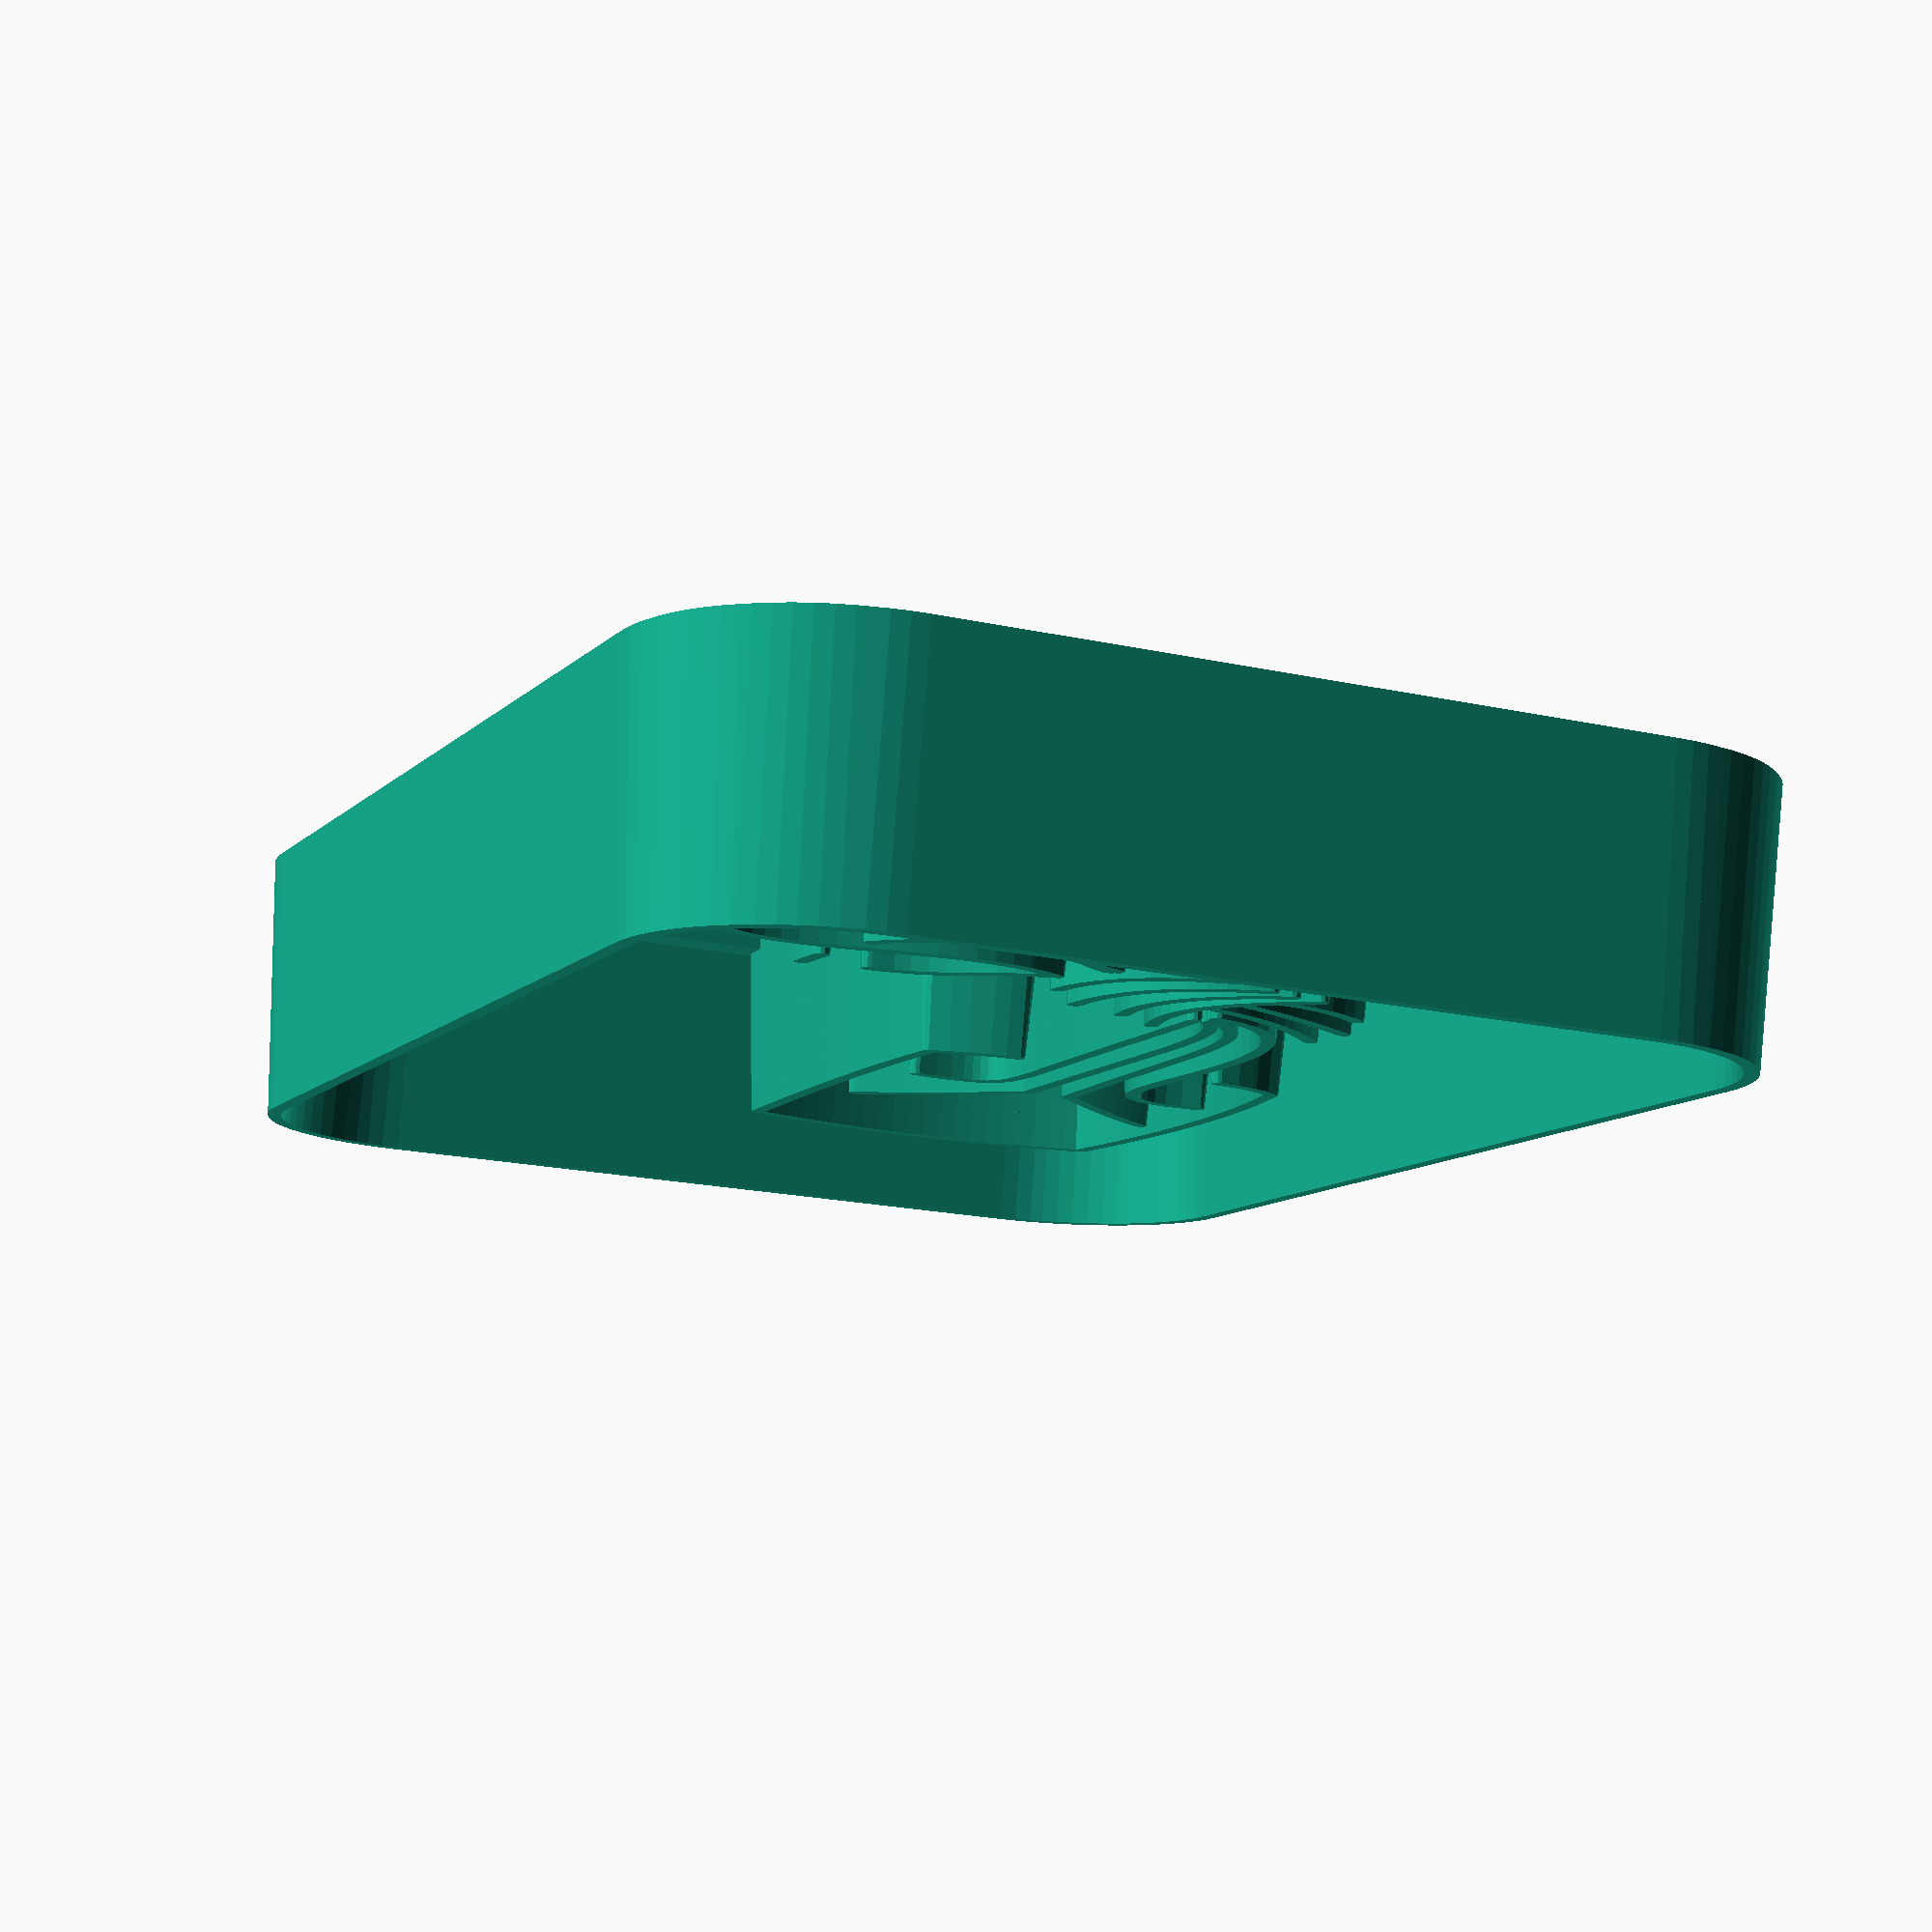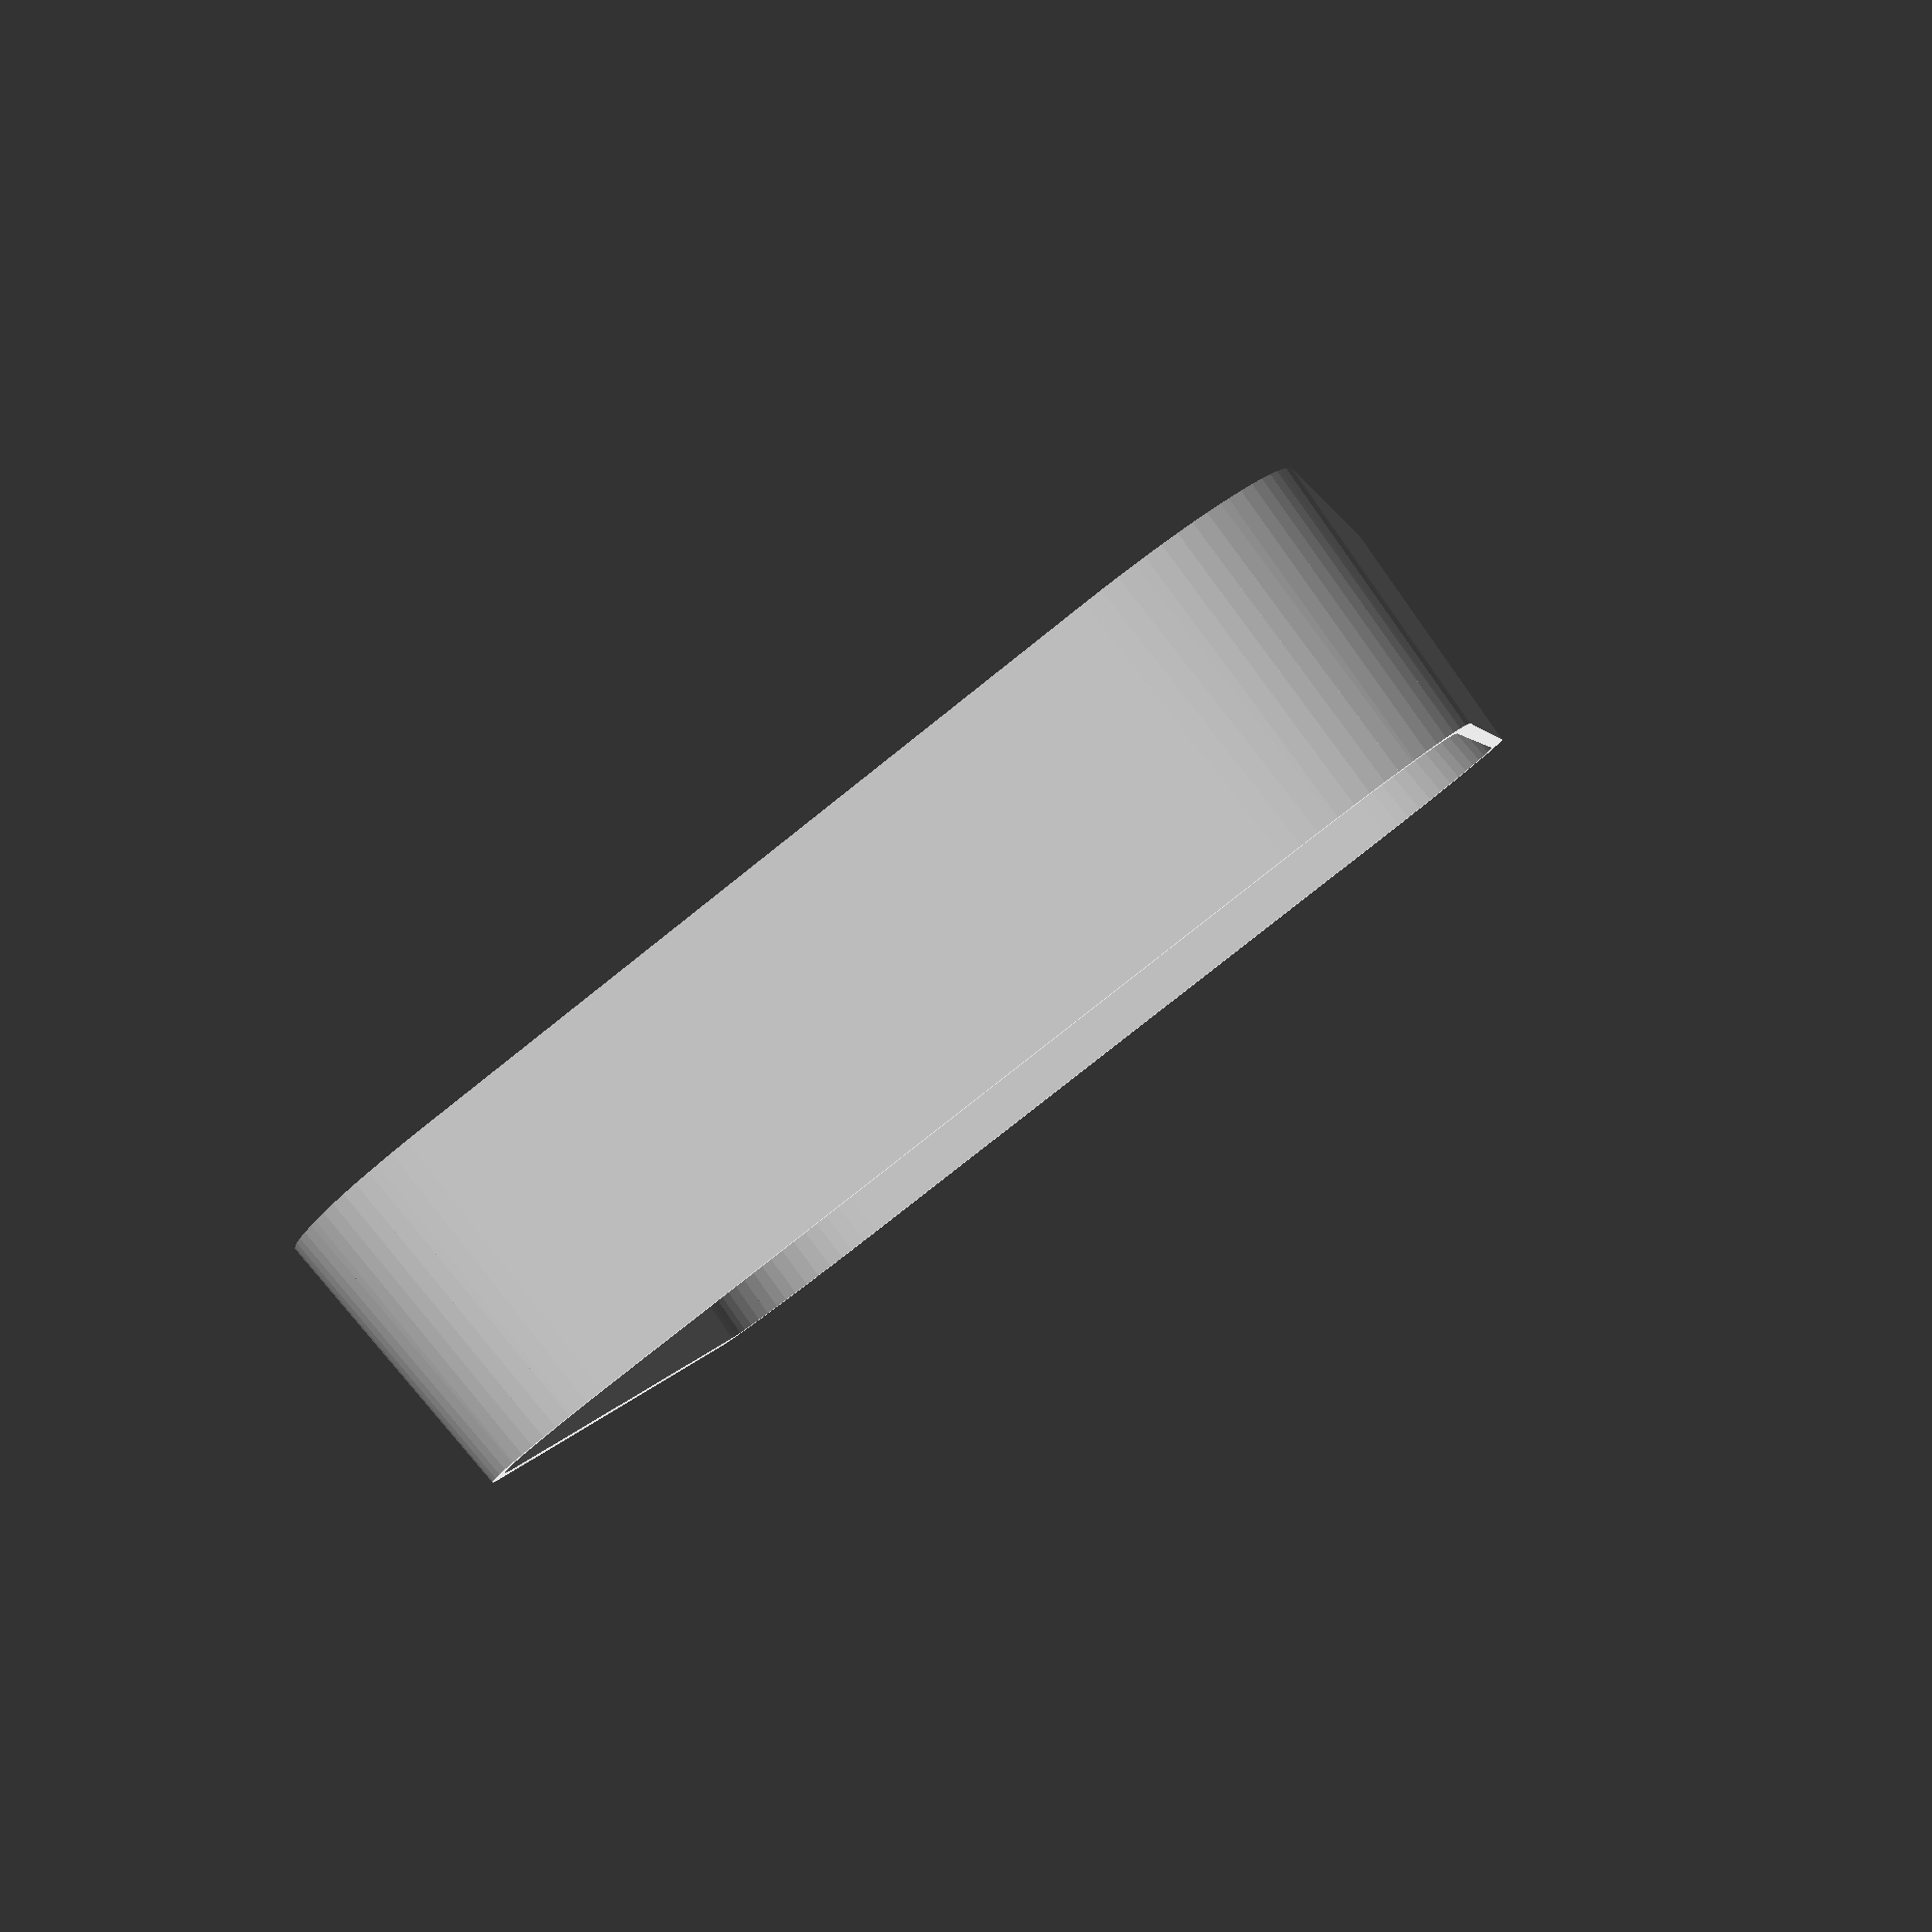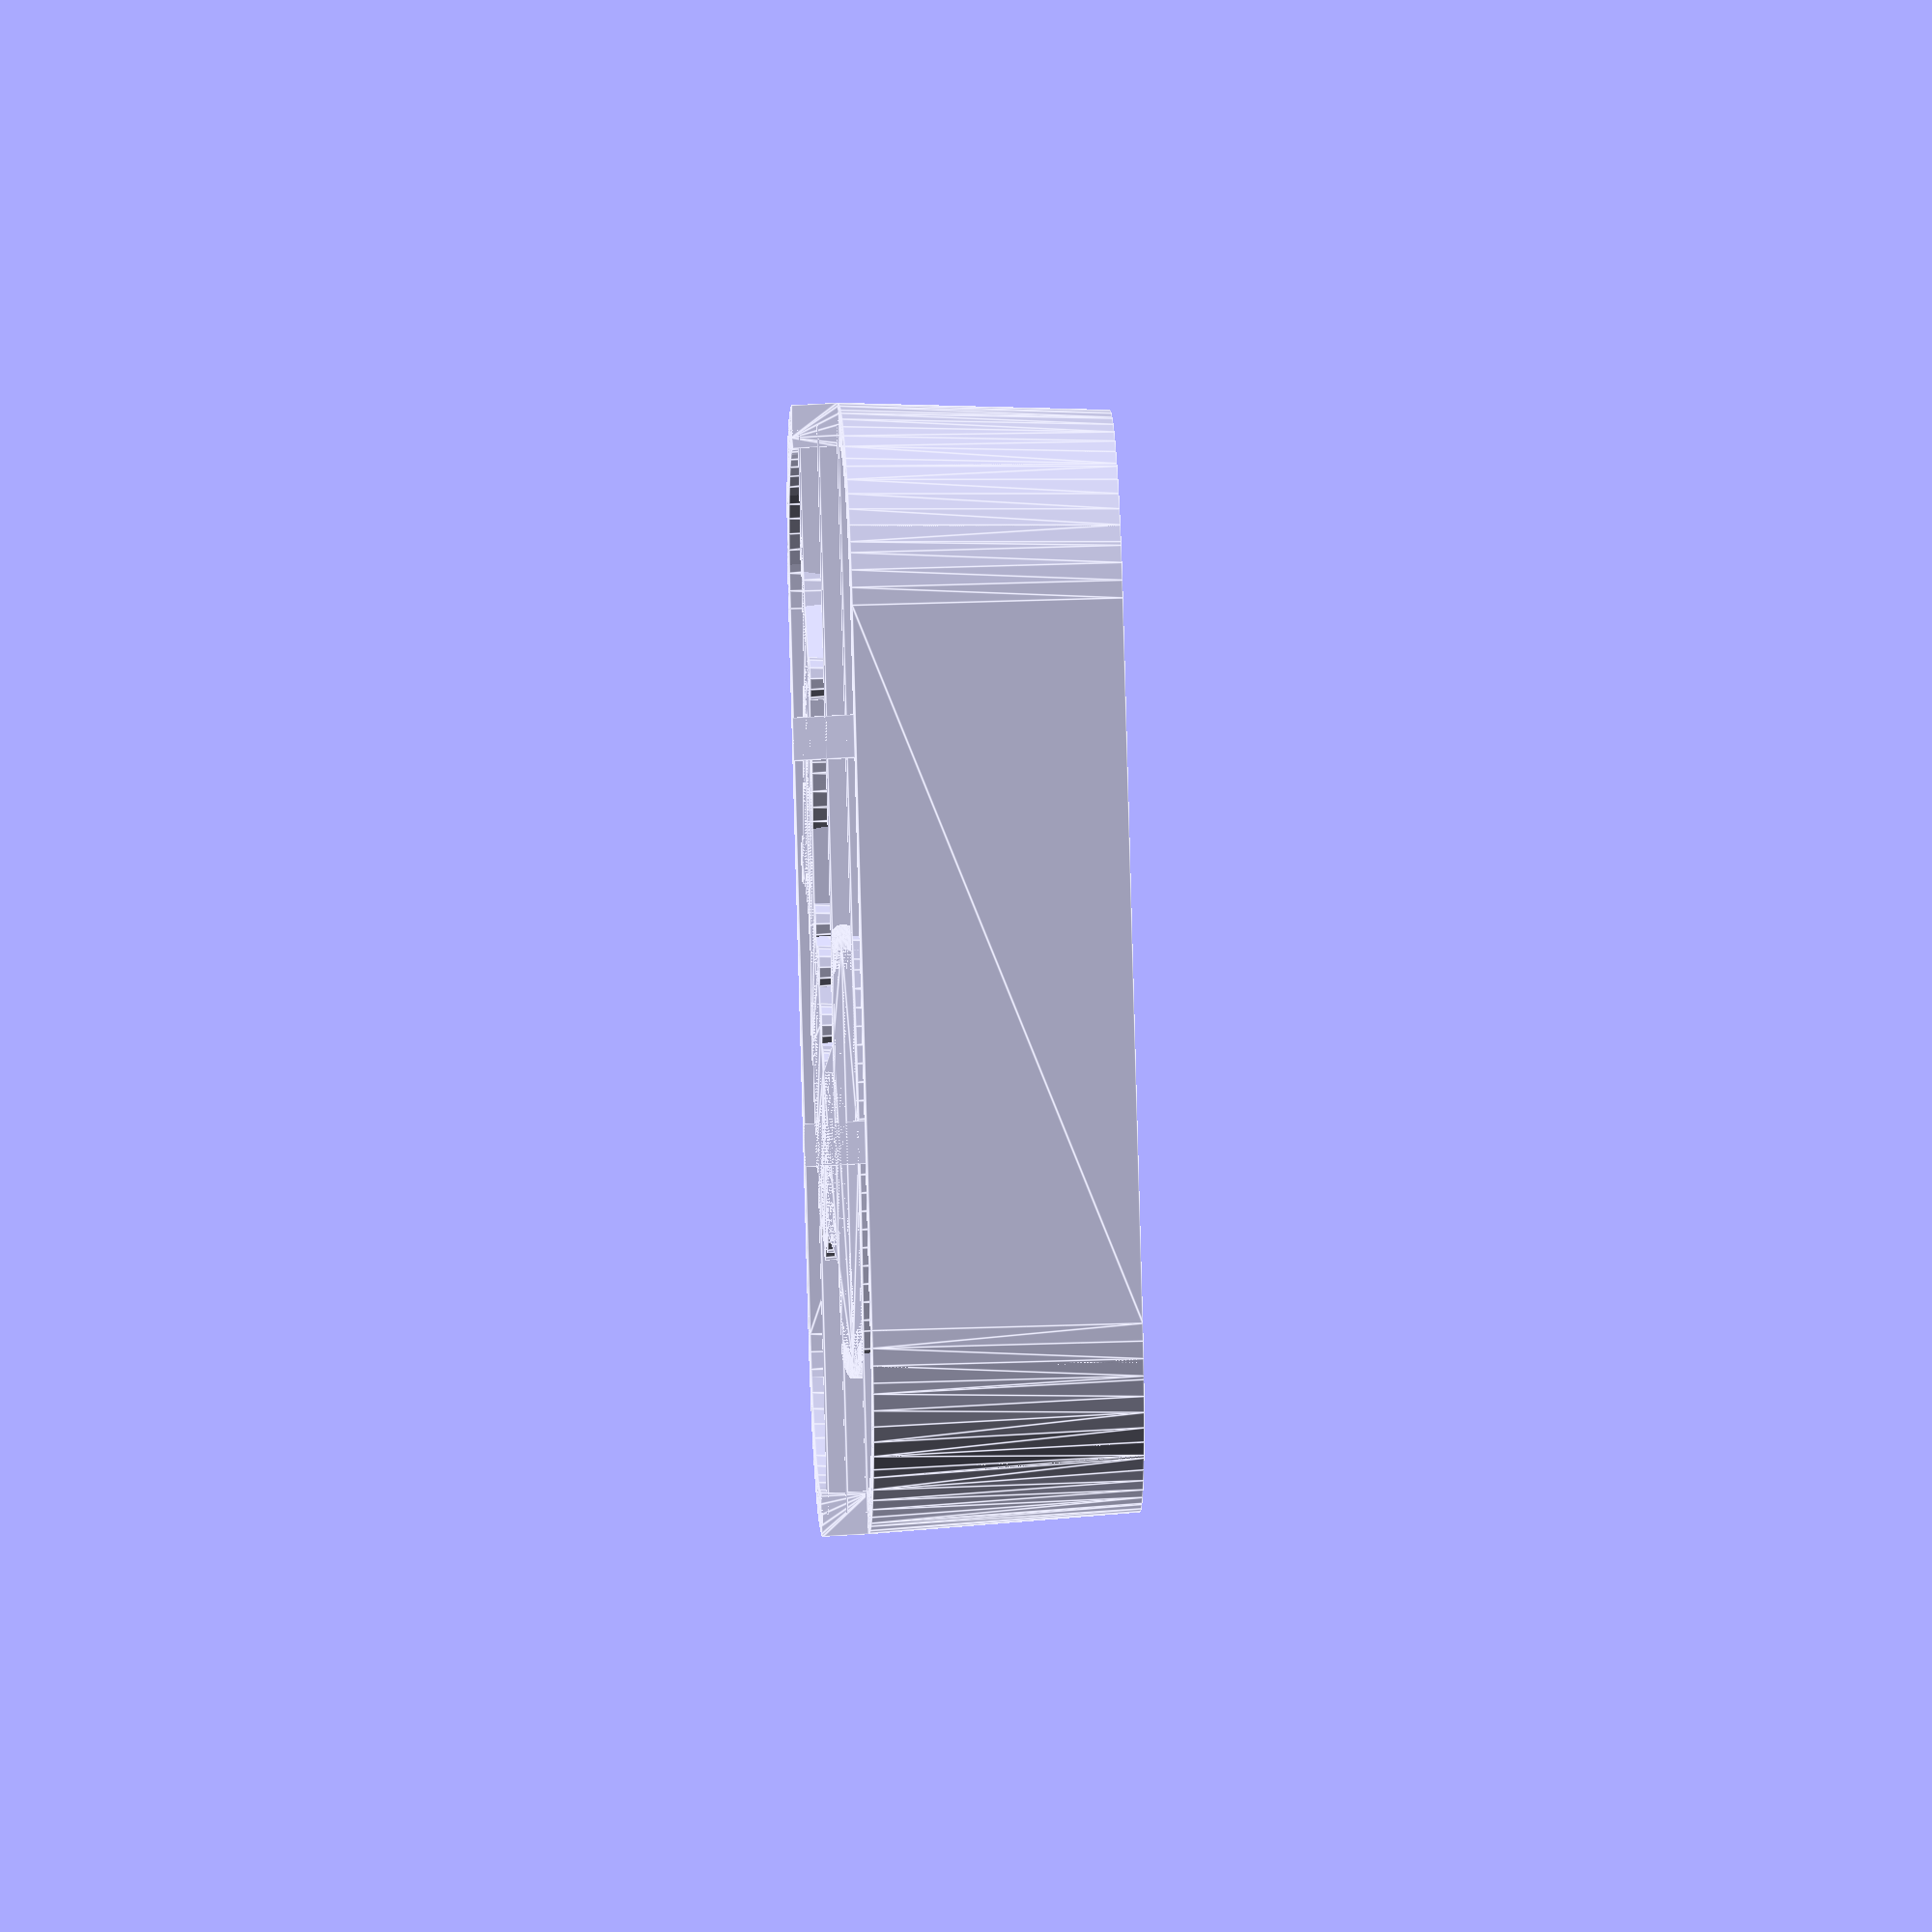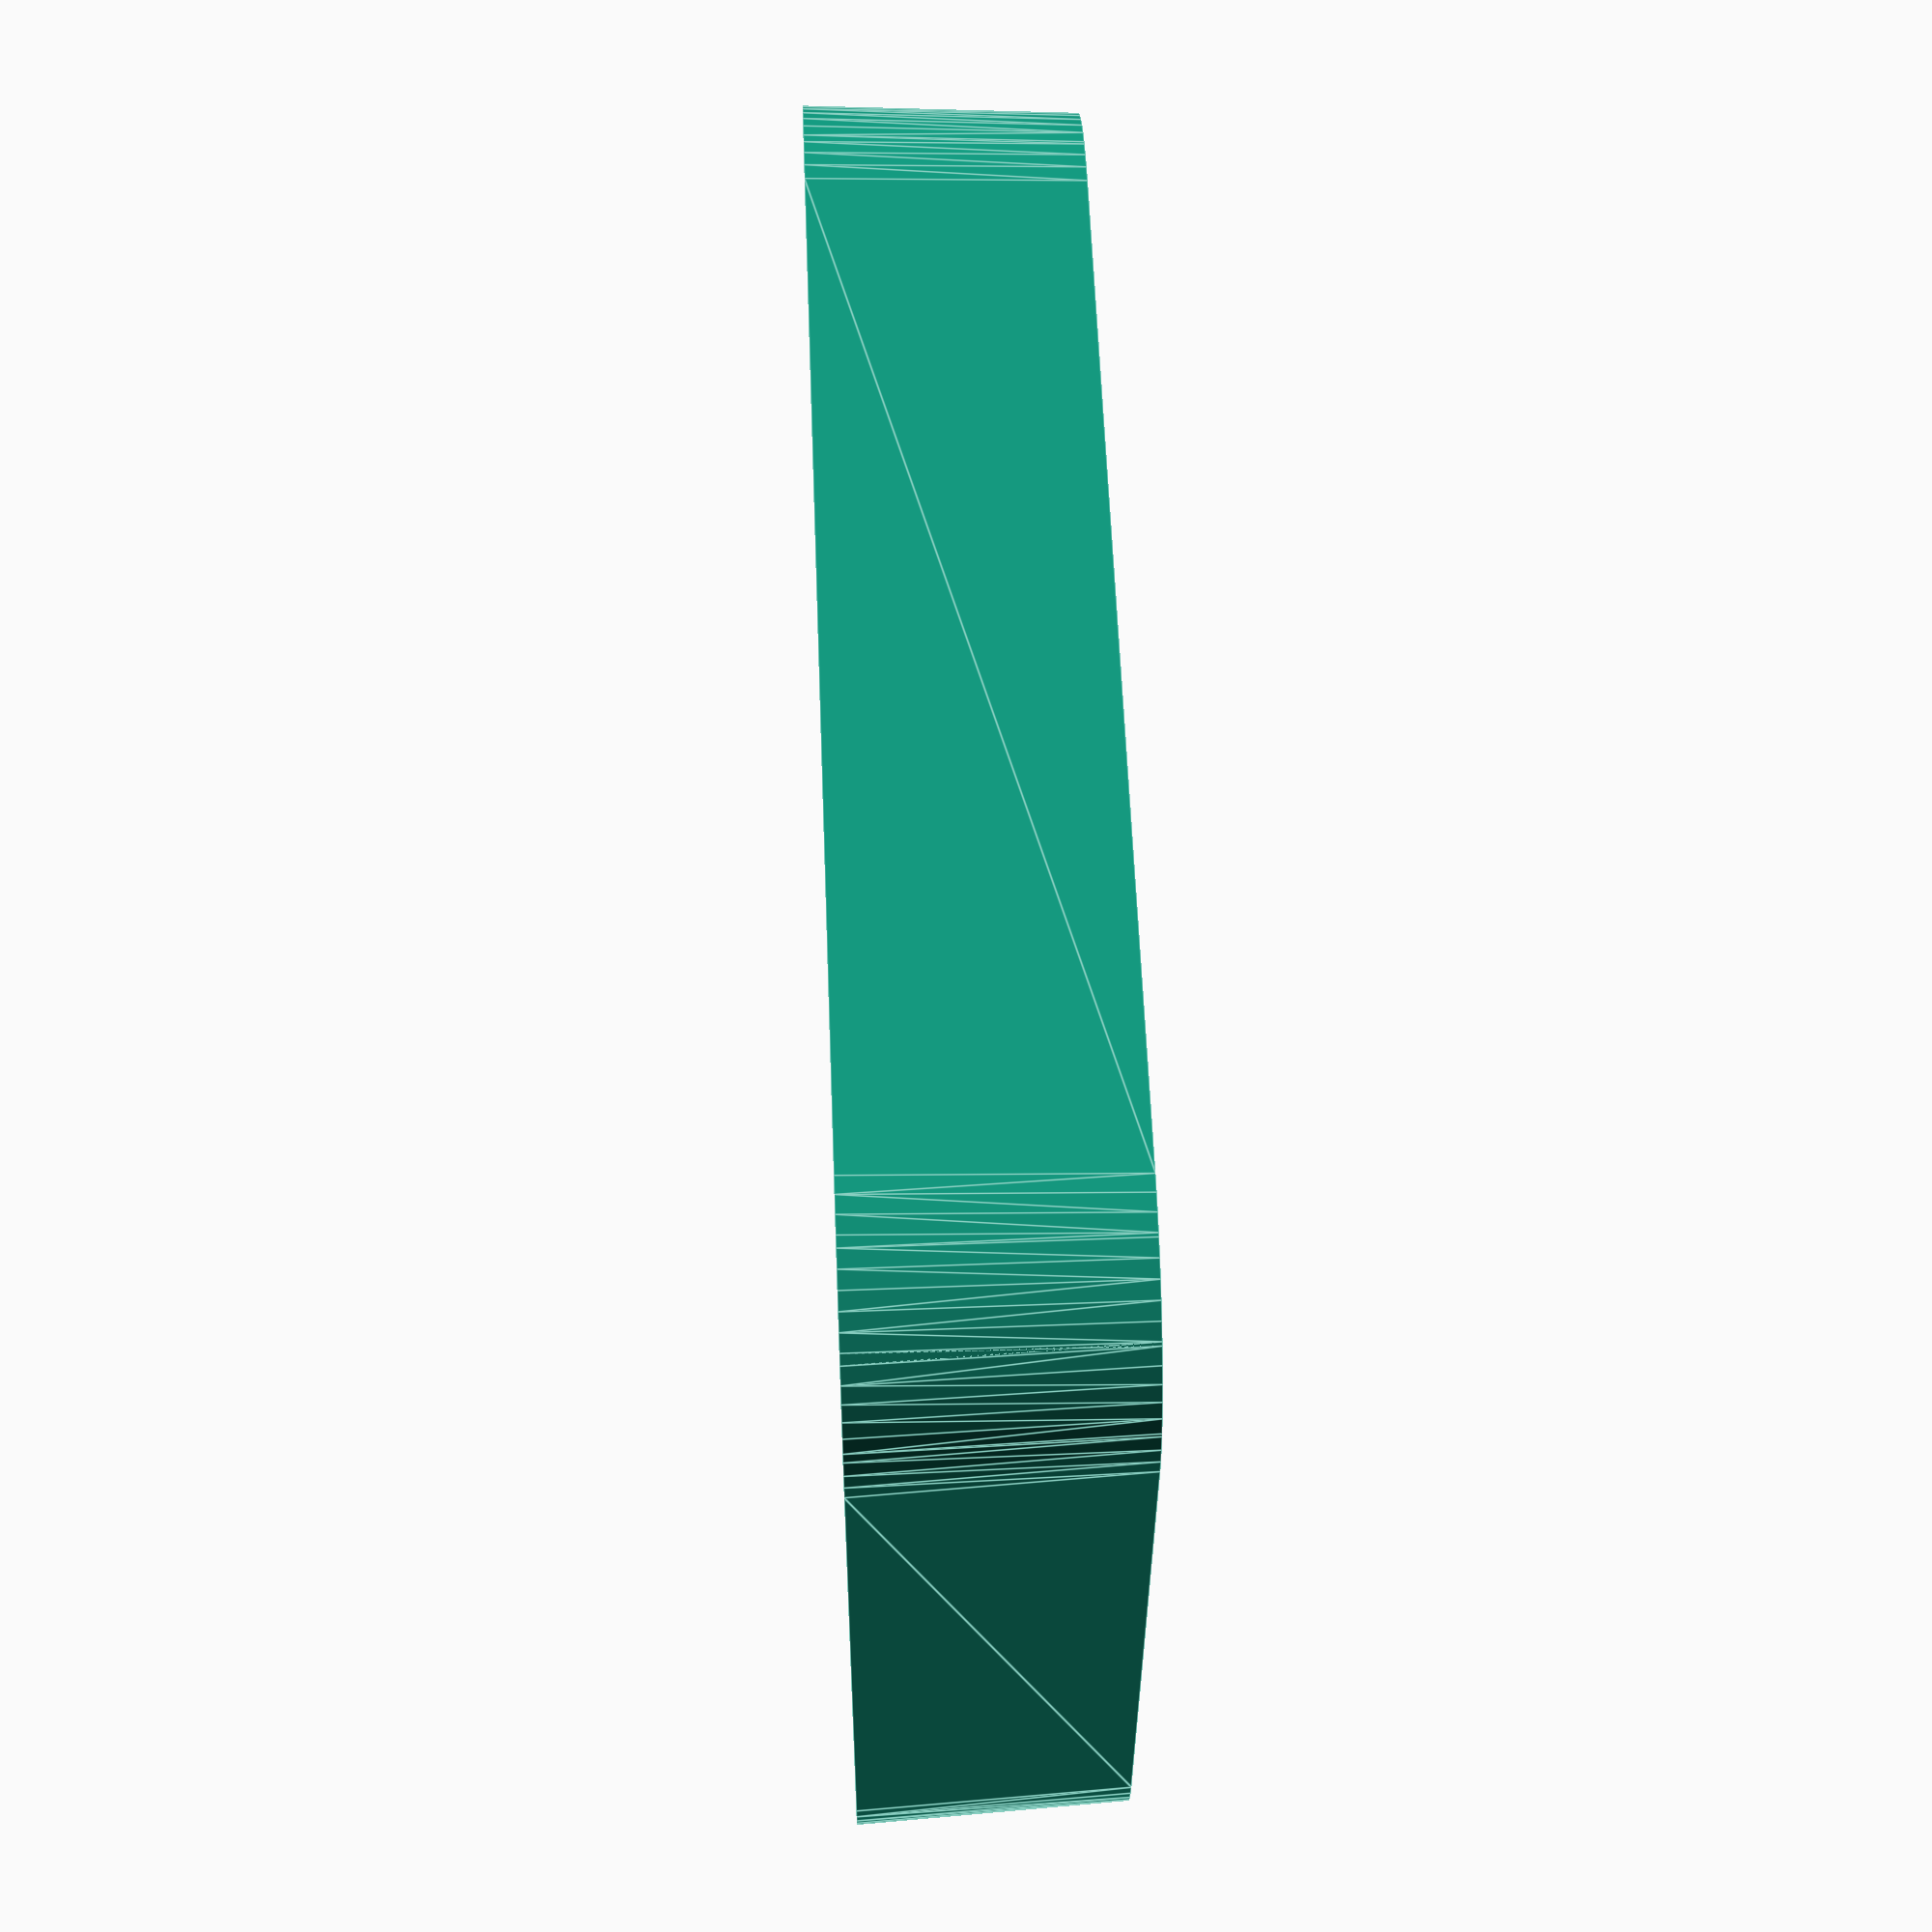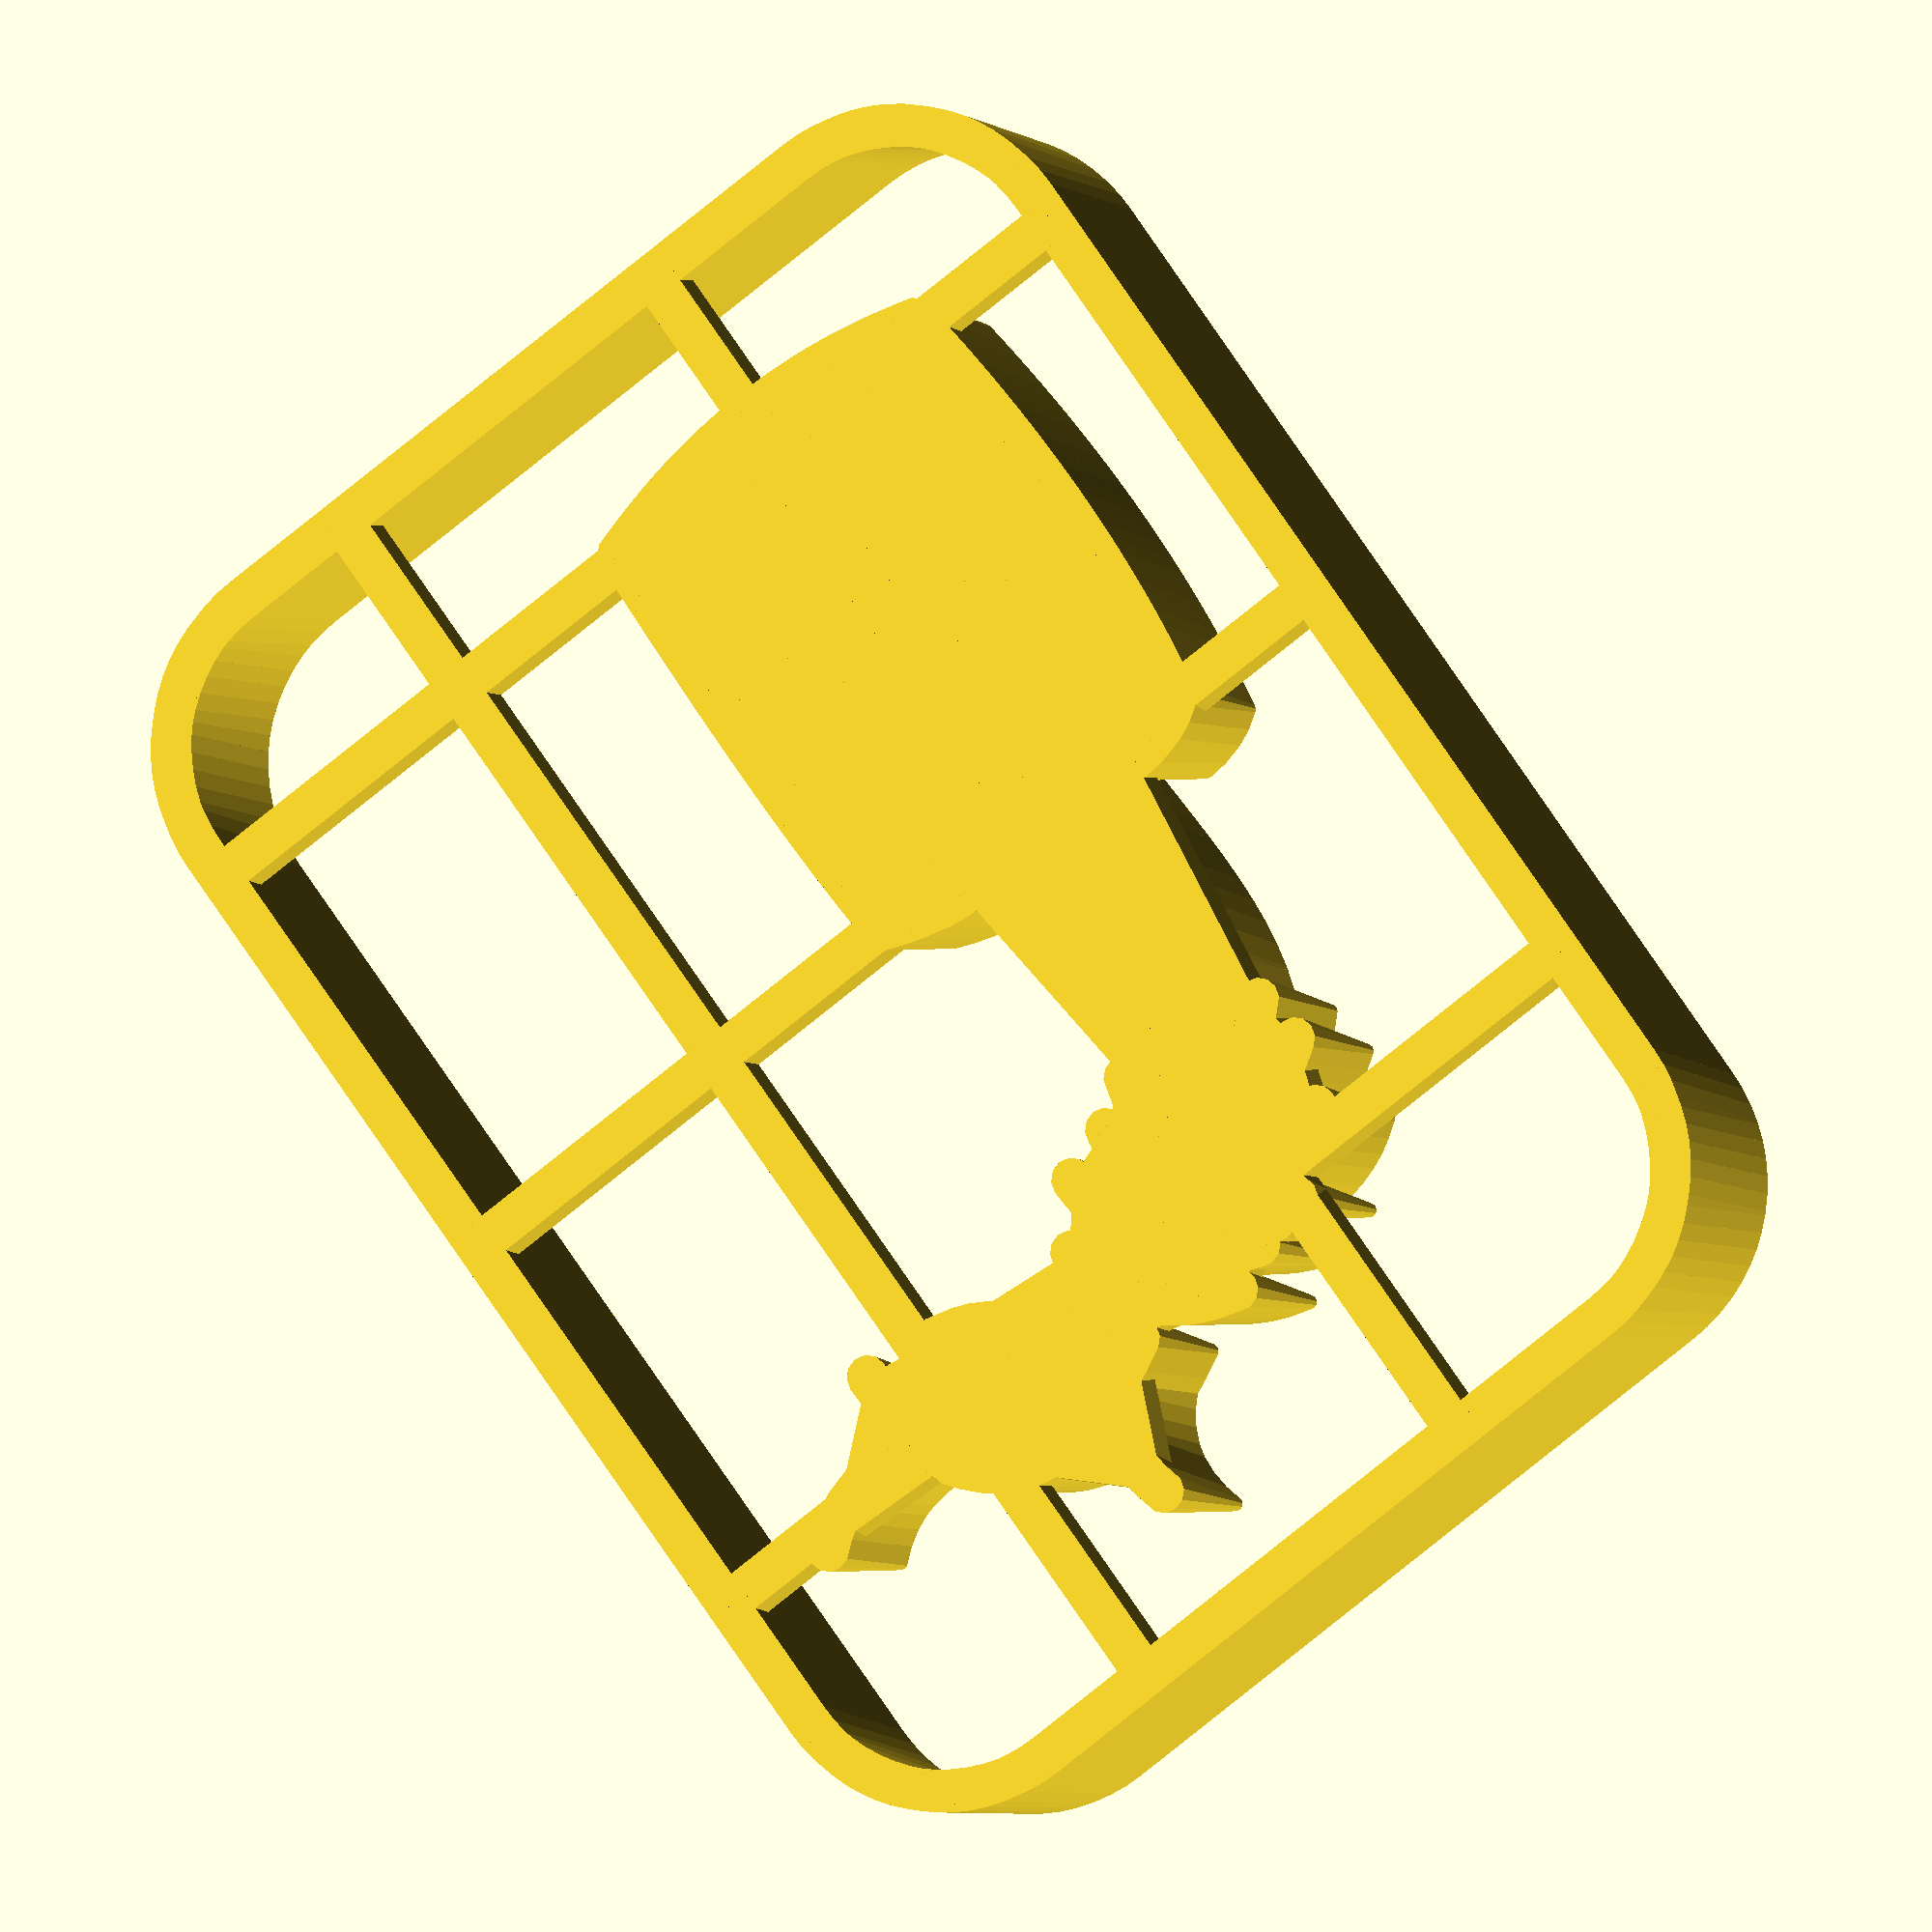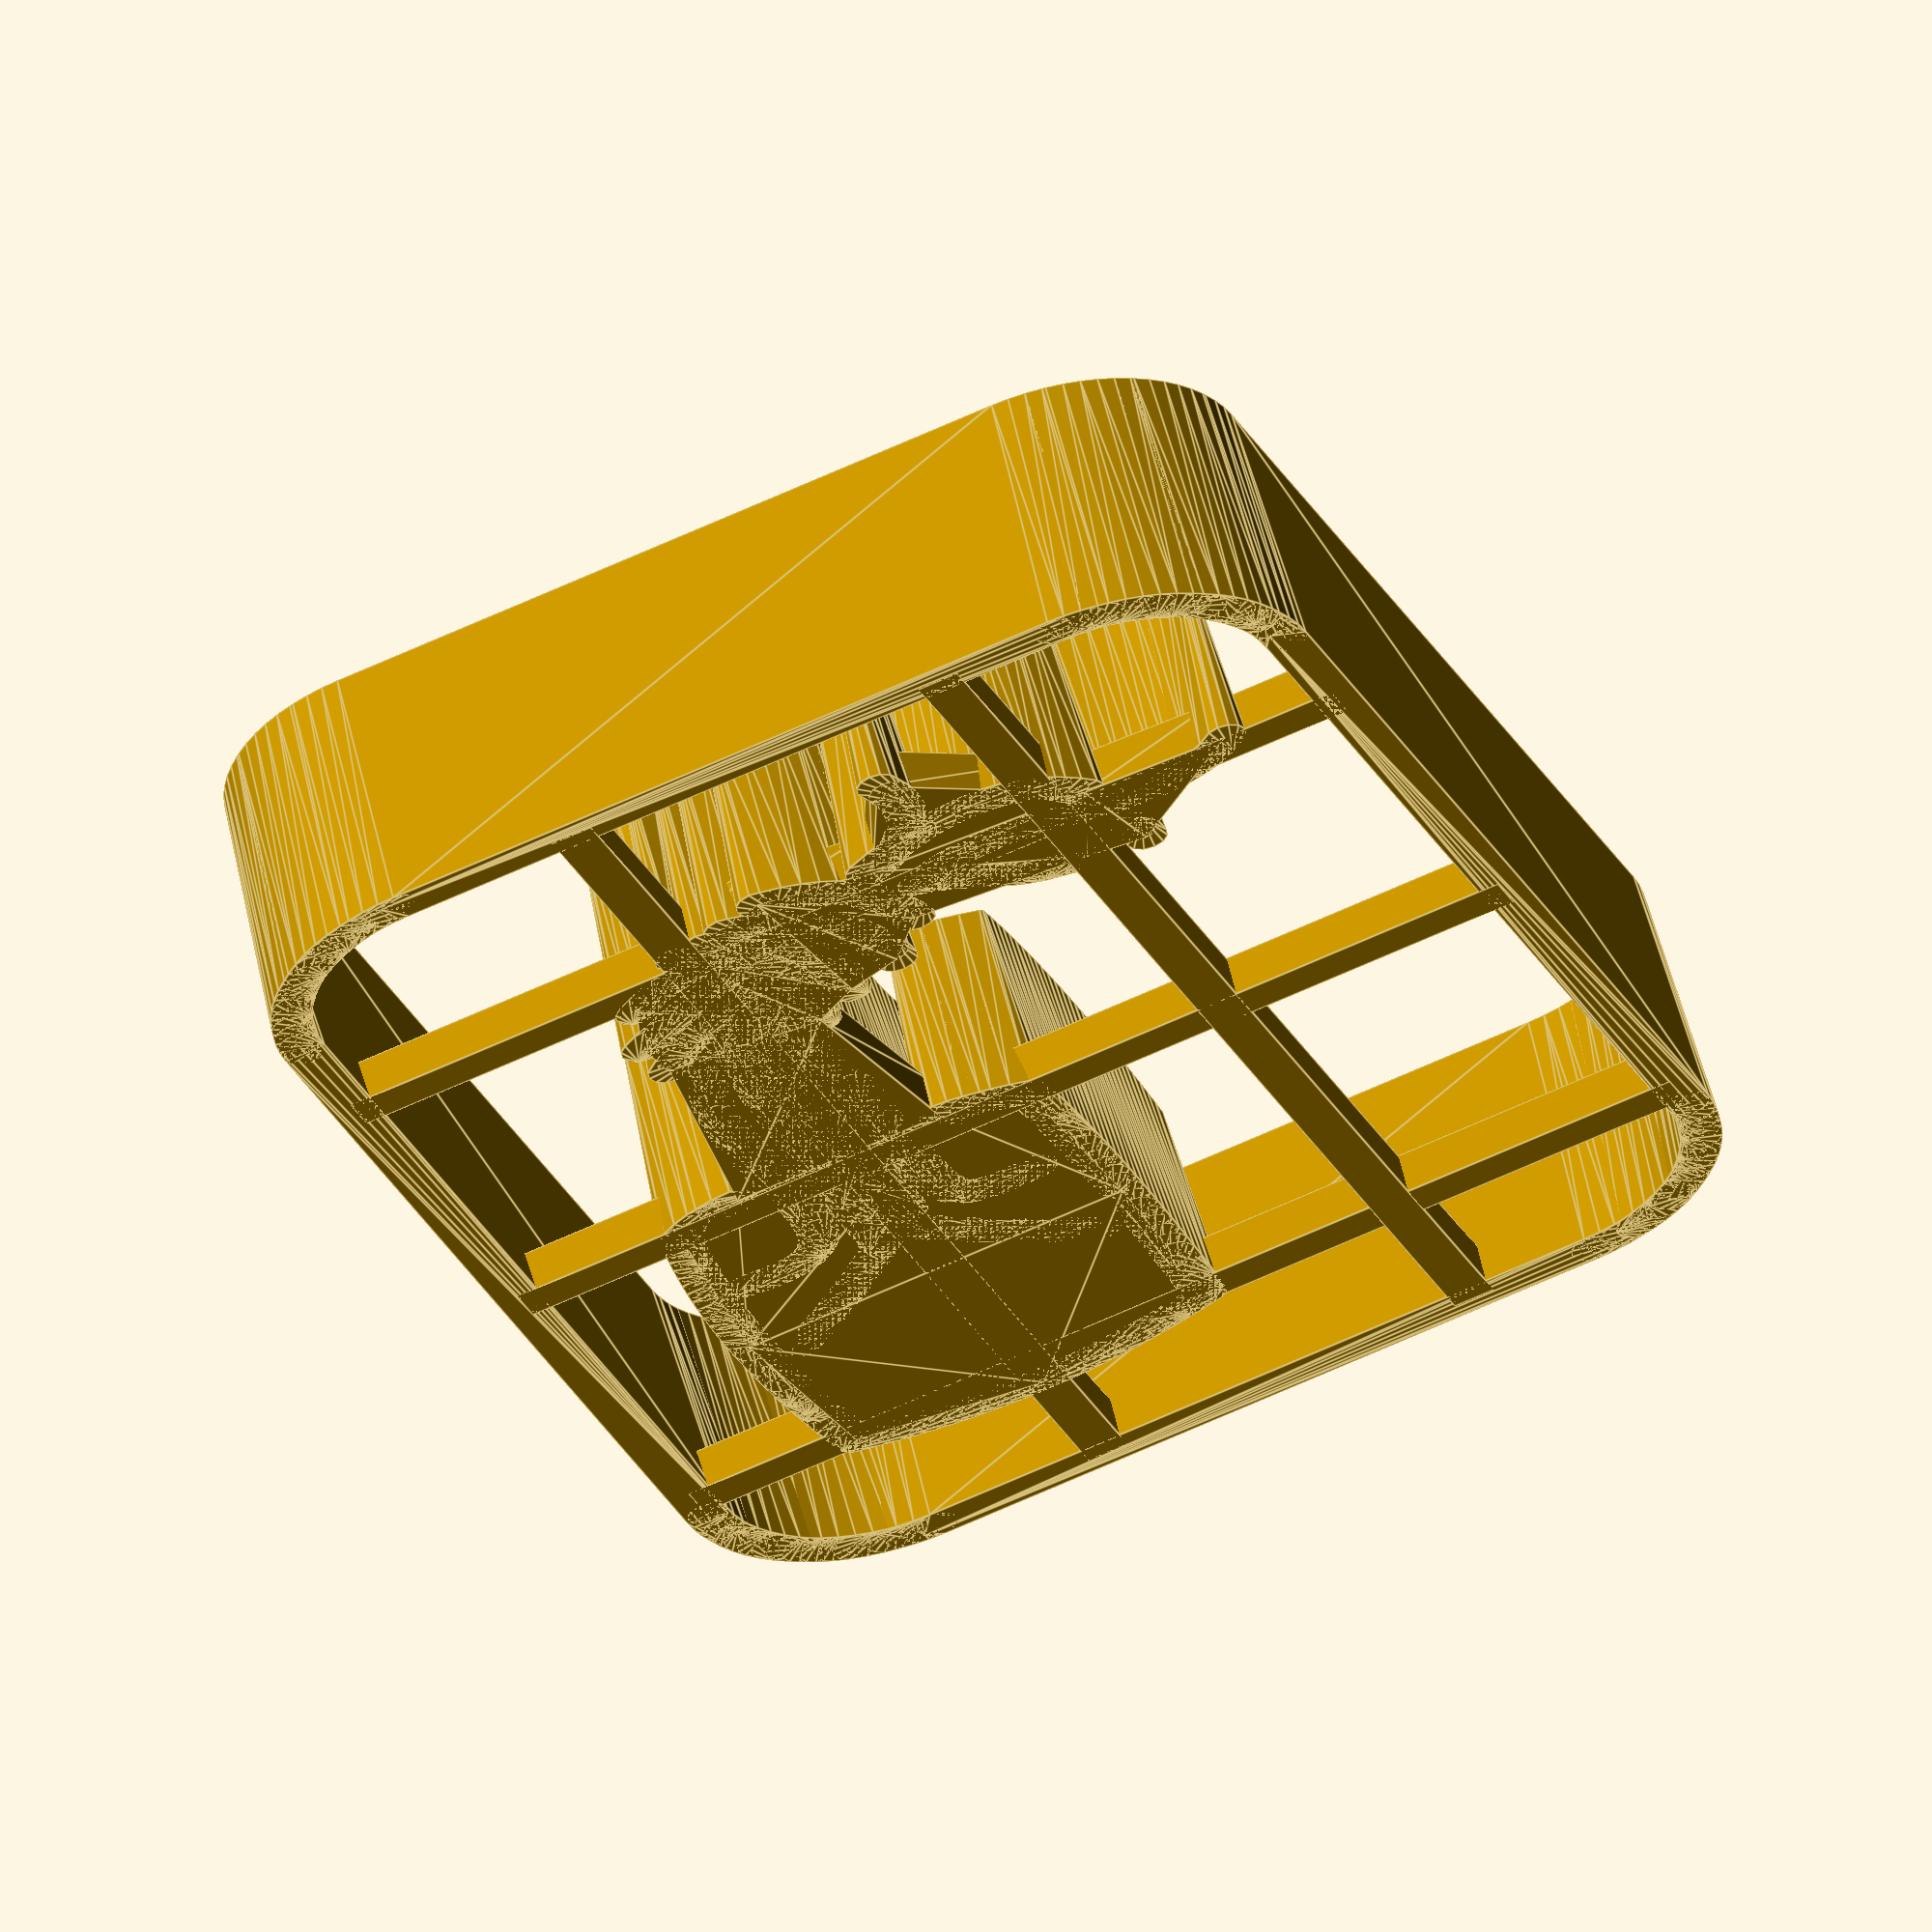
<openscad>
// variables
fs = 1;  // roughly the size of straight parts of curves
w1 = 2.4;   // cookie cutter, thicker side
w2 = 0.8;   // cookie cutter, thinner side
h = 15;     // cookie cutter height
dt = 3;     // dough carve, 0 for cut
sc = 80;    // width of cookie cutter
r = 10;     // radius of edges

// points
// TV
p1 = [0.483, 0.58]*sc;
p1a = [0.483, 0.61]*sc;
p2 = [0.467, 0.63]*sc;
p2a = [0.32, 0.655]*sc;
p3 = [0.14, 0.63]*sc;
p3a = [0.1, 0.5]*sc;
p4 = [0.14, 0.363]*sc;
p4a = [0.35, 0.355]*sc;
p5 = [0.467, 0.365]*sc;
p5a = [0.482, 0.4]*sc;
p6 = [0.483, 0.425]*sc;
// cables 1
p7 = [0.378, 0.615]*sc;
p7a = [0.36, 0.5]*sc;
p7b = [0.45, 0.55]*sc;
p7c = [0.68, 0.6]*sc;
p8 = [0.705, 0.47]*sc;

p9 = [0.28, 0.615]*sc;
p9a = [0.31, 0.57]*sc;
p10 = [0.36, 0.52]*sc;
p10a = [0.6, 0.51]*sc;
p10b = [0.65, 0.53]*sc;
p11 = [0.7, 0.47]*sc;

p12 = [0.27, 0.39]*sc;
p12a = [0.315, 0.45]*sc;
p13 = [0.36, 0.489]*sc;
p13a = [0.6, 0.49]*sc;
p13b = [0.65, 0.5]*sc;
p14 = [0.69, 0.47]*sc;

p15 = [0.375, 0.394]*sc;
p15a = [0.365, 0.49]*sc;
p15b = [0.4, 0.45]*sc;
p15c = [0.5, 0.46]*sc;
p16 = [0.69, 0.46]*sc;
// cables 2
p17 = [0.672, 0.555]*sc;
p17a = [0.72, 0.51]*sc;
p18 = [0.733, 0.455]*sc;

p19 = [0.71, 0.56]*sc;
p19a = [0.74, 0.515]*sc;
p20 = [0.758, 0.465]*sc;

p21 = [0.757, 0.545]*sc;
p21a = [0.78, 0.515]*sc;
p22 = [0.78, 0.48]*sc;
// cables 3
p23 = [0.8, 0.497]*sc;
p23a = [0.735, 0.42]*sc;
p24 = [0.656, 0.445]*sc;

p25 = [0.803, 0.475]*sc;
p25a = [0.755, 0.4]*sc;
p26 = [0.677, 0.413]*sc;

p27 = [0.81, 0.456]*sc;
p27a = [0.78, 0.375]*sc;
p28 = [0.69, 0.373]*sc;

p29 = [0.825, 0.425]*sc;
p29a = [0.805, 0.35]*sc;
p30 = [0.73, 0.343]*sc;
// cables 4
p31 = [0.806, 0.344]*sc;
p31a = [0.84, 0.28]*sc;
p32 = [0.905, 0.3]*sc;

p33 = [0.809, 0.348]*sc;
p33a = [0.87, 0.235]*sc;
p34 = [0.795, 0.187]*sc;

p35 = [0.74, 0.176]*sc;
p35a = [0.725, 0.174]*sc;
p36 = [0.71, 0.174]*sc;

p37 = [0.77, 0.324]*sc;
p37a = [0.755, 0.28]*sc;
p37b = [0.72, 0.27]*sc;
p38 = [0.717, 0.217]*sc;

p39 = [0.79, 0.081]*sc;
p39a = [0.725, 0.15]*sc;
p39b = [0.82, 0.24]*sc;
p40 = [0.77, 0.324]*sc;

// model
translate([sc*0.5, -sc*0.375])mirror([1, 0, 0]){
// frame
translate([sc-r, sc*0.75- r])circle_ish(r, 90);
translate([r, sc*0.75- r])rotate([0, 0, 90]) circle_ish(r, 90);
translate([r, r])rotate([0, 0, 180]) circle_ish(r, 90);
translate([sc-r, r])rotate([0, 0, 270]) circle_ish(r, 90);
straight_line([r, 0], [sc-r, 0]);
straight_line([r, sc*0.75], [sc-r, sc*0.75]);
straight_line([0, r], [0, sc*0.75- r]);
straight_line([sc, r], [sc, sc*0.75- r]);
// TV
b_curve2([p1, p1a, p2]);
b_curve2([p2, p2a, p3]);
b_curve2([p3, p3a, p4]);
b_curve2([p4, p4a, p5]);
b_curve2([p5, p5a, p6]);
// cables 1
b_curve2([p7, p7a, p7b, p7c, p8]);
b_curve2([p9, p9a, p10]);
b_curve2([p10, p10a, p10b, p11]);
b_curve2([p12, p12a, p13]);
b_curve2([p13, p13a, p13b, p14]);
b_curve2([p15, p15a, p15b, p15c, p16]);
// cables 2
b_curve2([p17, p17a, p18]);
b_curve2([p19, p19a, p20]);
b_curve2([p21, p21a, p22]);
//cables 3
b_curve2([p23, p23a, p24]);
b_curve2([p25, p25a, p26]);
b_curve2([p27, p27a, p28]);
b_curve2([p29, p29a, p30]);
// cables 4
b_curve2([p31, p31a, p32]);
b_curve2([p33, p33a, p34]);
b_curve2([p35, p35a, p36]);
b_curve2([p37, p37a, p37b, p38]);
b_curve2([p39, p39a, p39b, p40]);
// floor / grid
linear_extrude(w1) 
    polygon(points=[p1, p2, p2/2 + p3/2 + [0, 0.015*sc], p3, p3/2 + p4/2 - [0.025*sc, 0],  p4, p4/2 + p5/2 - [0, 0.005*sc], p5, p6, p24, p26, p28, p30, p38, p36, p39, p34, p32, p31, p29, p23, p21, p19, p17]);
for(i=[0.13, 0.45, 0.76])
translate([i, 0, 0]*sc)cube([w1, sc*0.75, w1]);
translate([0, 0.48, 0]*sc)cube([sc, w1, w1]);
translate([0, 0.2, 0]*sc)cube([sc, w1, w1]);
};

// functions and modules
// chaosknoten
function fn(a, b) = round(sqrt(pow(a[0]-b[0],2) + pow(a[1]-b[1], 2))/fs);

module shape2() cylinder(h-dt, w1/2, w2/2, $fn=12);

module b_curve2(pts)             // pts is an array of points
    let (idx=fn(pts[0], pts[len(pts)-1]), n = 1/idx){       
        for (i= [0:idx-1]) 
        hull(){ 
           translate(b_pts(pts, n, i)) shape2();
           translate(b_pts(pts, n, i+1)) shape2();          
        }
    }
    
function b_pts(pts, n, idx) =       // gets called by b_curve() ...
    len(pts)>2 ?                    // ... and b_curve_rainbow() 
        b_pts([for(i=[0:len(pts)-2])pts[i]], n, idx) * n*idx 
            + b_pts([for(i=[1:len(pts)-1])pts[i]], n, idx) * (1-n*idx)
        : pts[0] * n*idx 
            + pts[1] * (1-n*idx); 
        
// frame     
module shape() cylinder(h, w1/2, w2/2, $fn=12);

function fn_circle(r, angle) = round((PI *r*angle)/(180*fs));

module circle_ish(r, angle, fn)     // r = radius, fn is optional
    let(fn=fn_circle(r, angle), interval = angle/fn)
    for (i= [0:interval:(angle-interval)]) 
        hull(){
            translate([cos(i)*r, sin(i)*r, 0]) shape(); 
            translate([cos(i+interval)*r, sin(i+interval)*r, 0]) shape(); 
        }
        
module straight_line(a, b)  // a and b are points/vectors
    hull(){ 
       translate(a) shape();
       translate(b) shape();
    }
    
</openscad>
<views>
elev=281.1 azim=113.4 roll=3.1 proj=p view=wireframe
elev=94.1 azim=260.2 roll=217.6 proj=p view=solid
elev=147.4 azim=32.7 roll=272.9 proj=o view=edges
elev=308.4 azim=352.8 roll=267.7 proj=p view=edges
elev=3.5 azim=306.0 roll=199.4 proj=o view=solid
elev=122.5 azim=292.3 roll=13.0 proj=o view=edges
</views>
